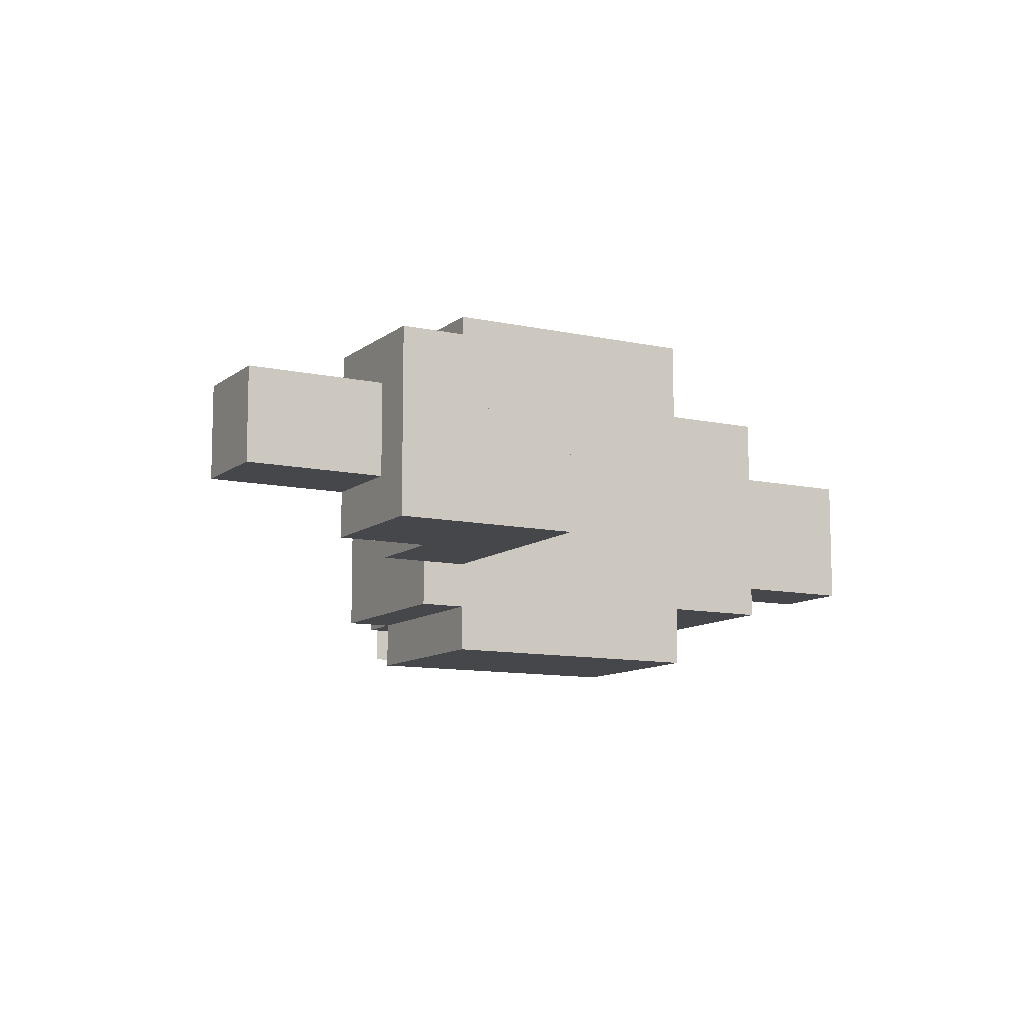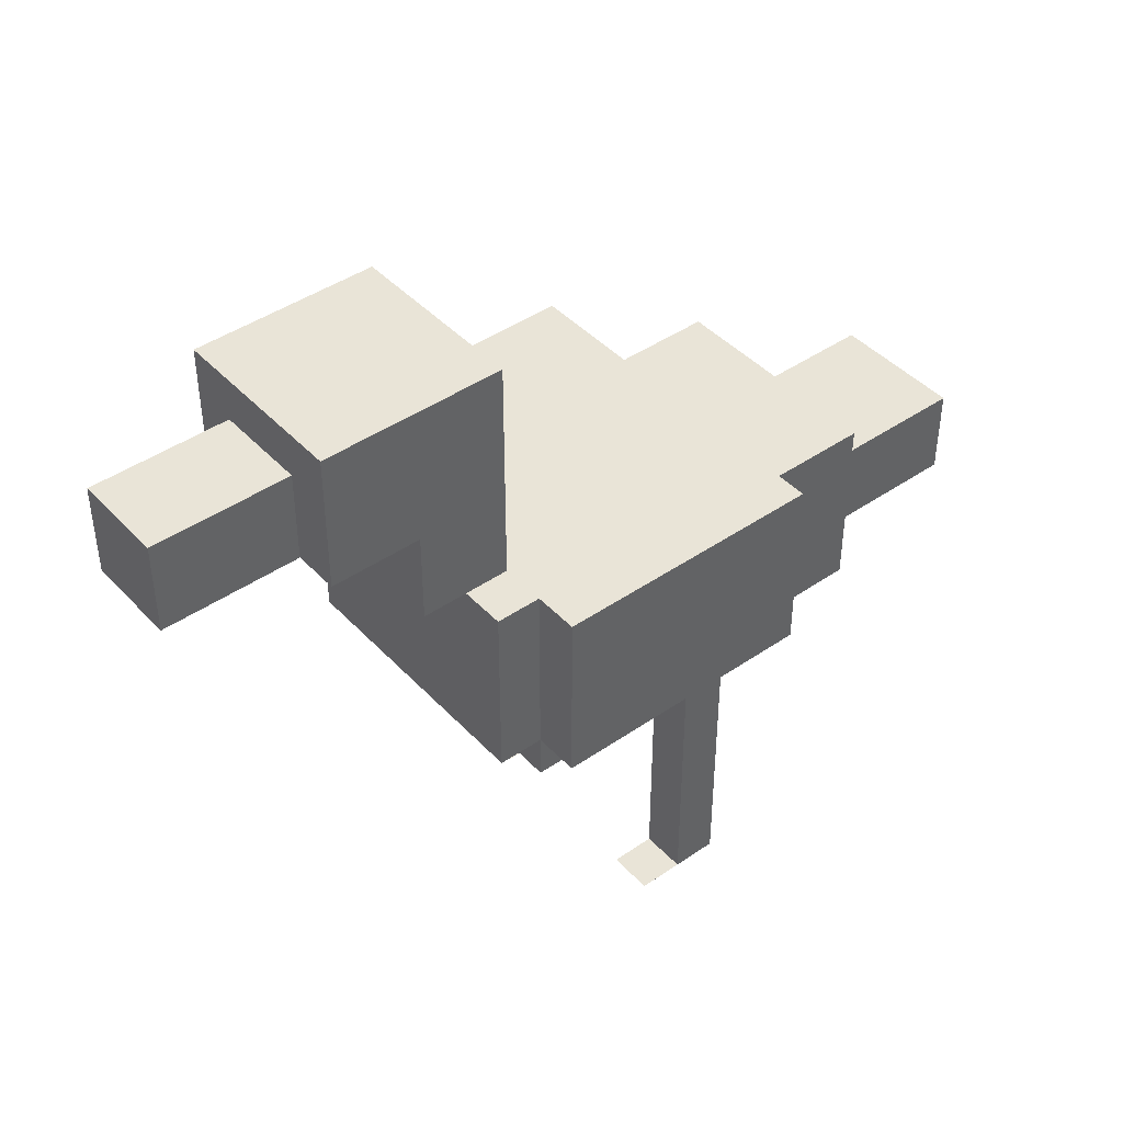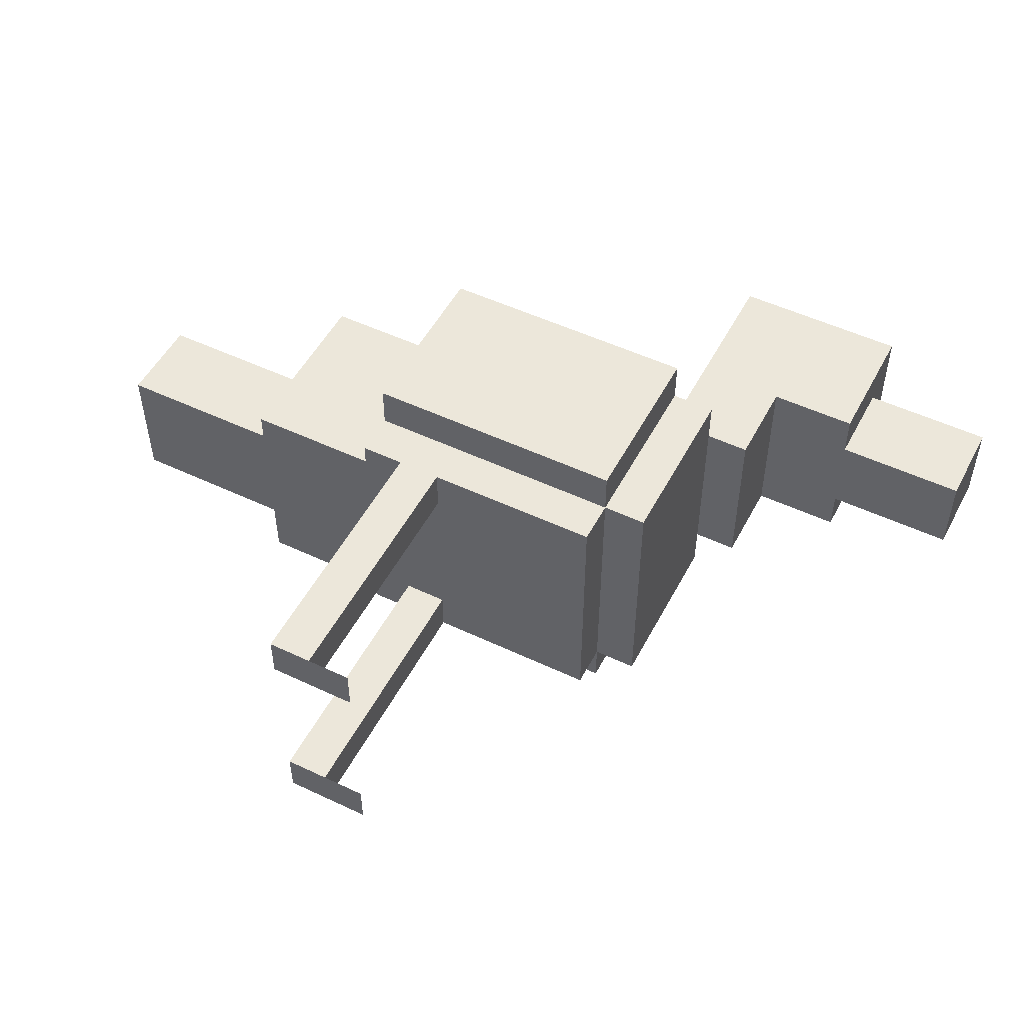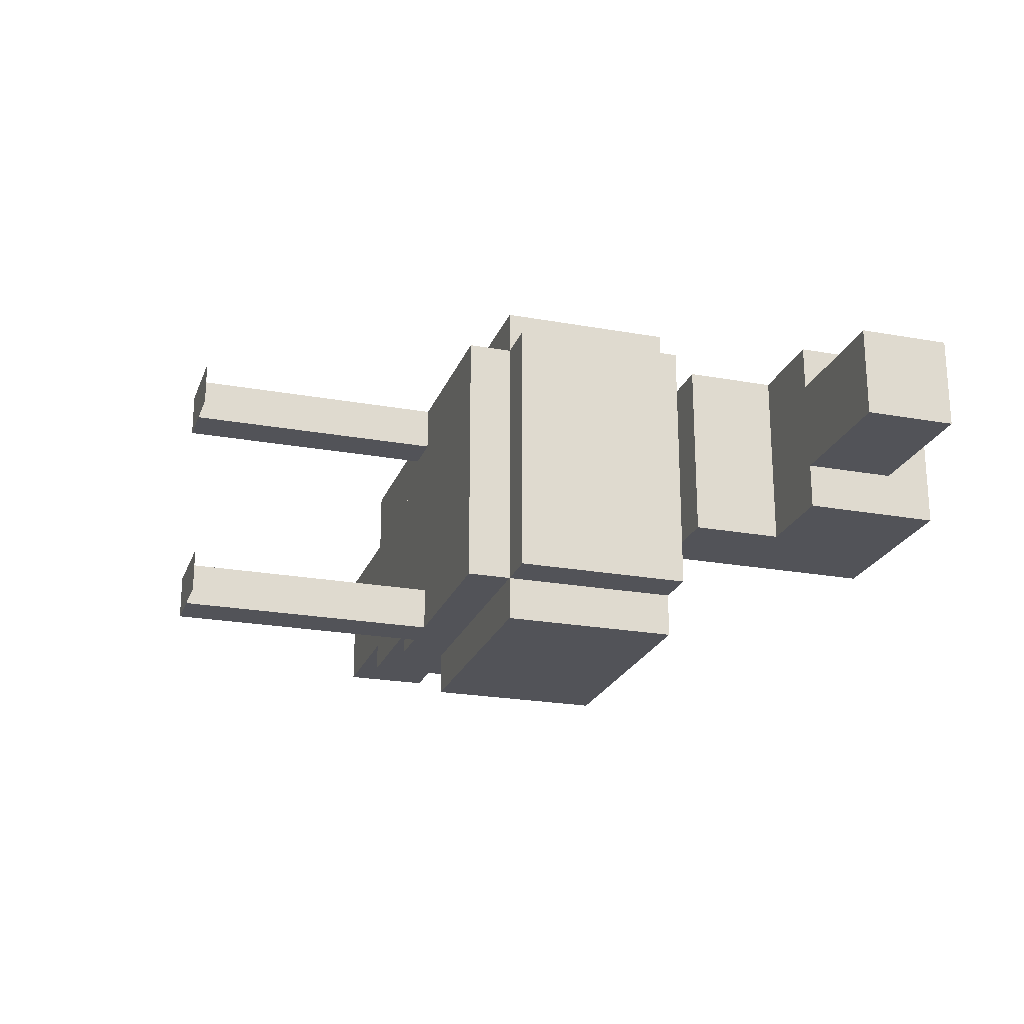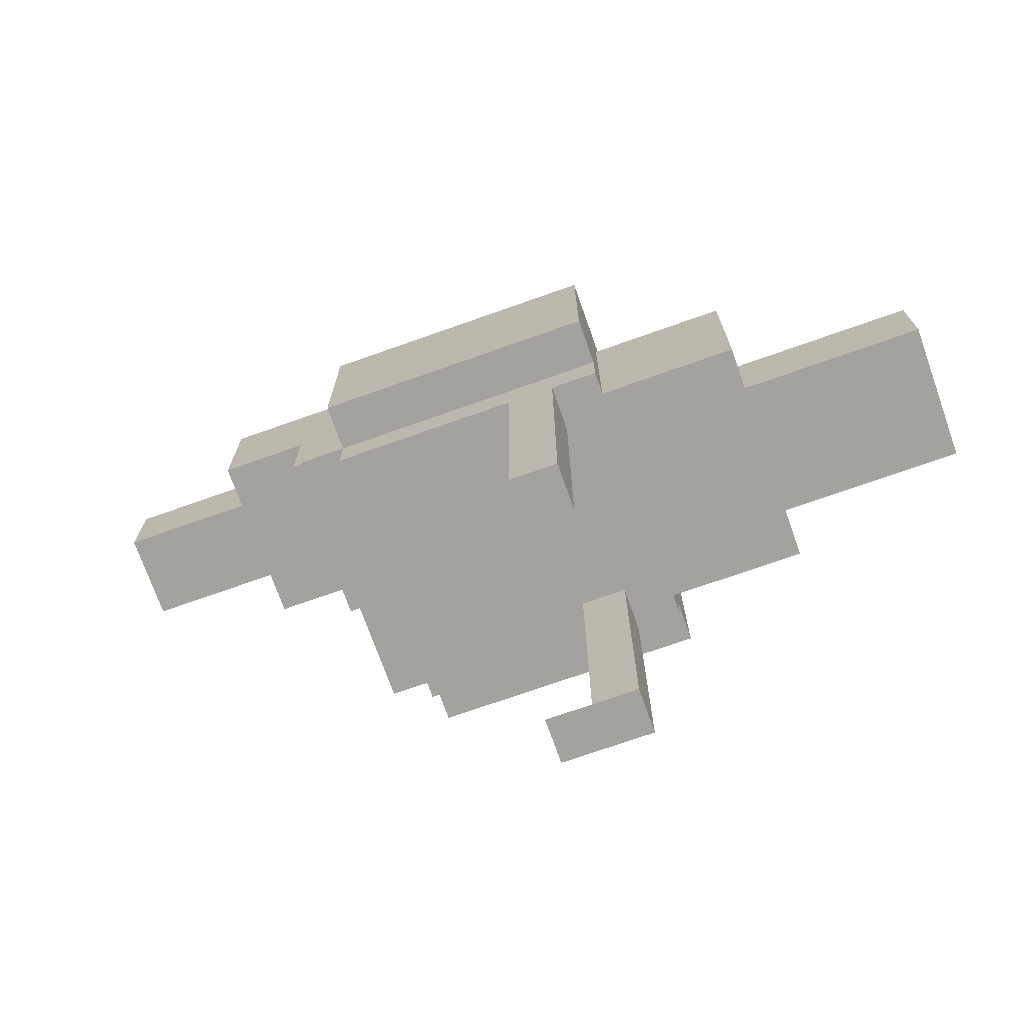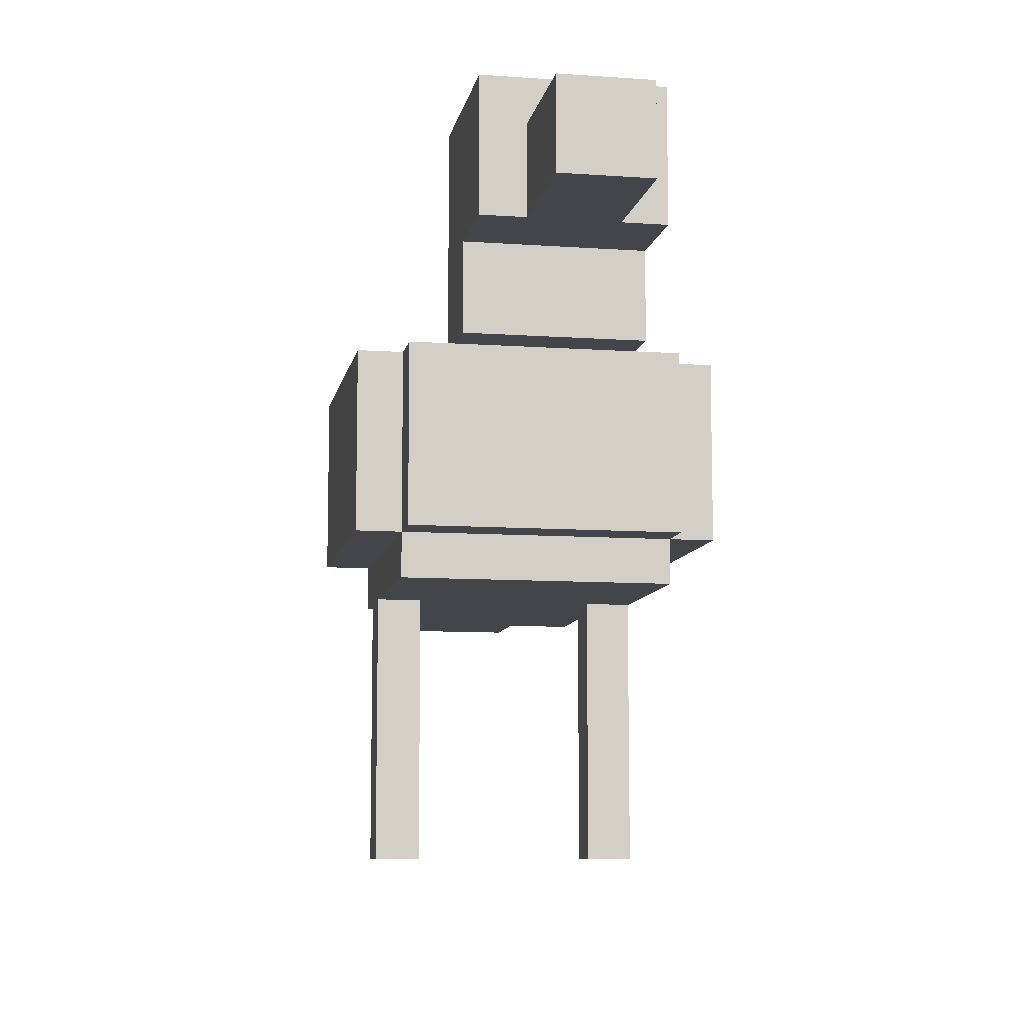
<metadata>
{"format":"obj","ext":"obj","renderer":"f3d","projection":"perspective","resolution":1024,"background":"white","views":[{"elev":-10.5,"azim":151.0,"up":"+Z"},{"elev":43.3,"azim":140.8,"up":"+Y"},{"elev":51.4,"azim":27.2,"up":"+Z"},{"elev":-22.6,"azim":72.6,"up":"+Z"},{"elev":-72.6,"azim":-160.5,"up":"+Y"},{"elev":-9.2,"azim":79.4,"up":"+Y"}]}
</metadata>
<code>
o b3997d4b-1709-0a20-0009-77c35dee985c_Mesh_0
v 4 11 4
v 4 7 4
v 4 11 3
v 4 7 4
v 4 7 3
v 4 11 3
v -2 11 3
v -2 7 3
v -2 11 4
v -2 7 3
v -2 7 4
v -2 11 4
v -2 11 3
v -2 11 4
v 4 11 3
v -2 11 4
v 4 11 4
v 4 11 3
v -2 7 4
v -2 7 3
v 4 7 4
v -2 7 3
v 4 7 3
v 4 7 4
v -2 11 4
v -2 7 4
v 4 11 4
v -2 7 4
v 4 7 4
v 4 11 4
v 4 11 3
v 4 7 3
v -2 11 3
v 4 7 3
v -2 7 3
v -2 11 3
f 1 2 3
f 4 5 6
f 7 8 9
f 10 11 12
f 13 14 15
f 16 17 18
f 19 20 21
f 22 23 24
f 25 26 27
f 28 29 30
f 31 32 33
f 34 35 36
o 4a7526ae-6c95-bf23-4832-8bdf79247260_Mesh_1
v 4 11 -3
v 4 7 -3
v 4 11 -4
v 4 7 -3
v 4 7 -4
v 4 11 -4
v -2 11 -4
v -2 7 -4
v -2 11 -3
v -2 7 -4
v -2 7 -3
v -2 11 -3
v -2 11 -4
v -2 11 -3
v 4 11 -4
v -2 11 -3
v 4 11 -3
v 4 11 -4
v -2 7 -3
v -2 7 -4
v 4 7 -3
v -2 7 -4
v 4 7 -4
v 4 7 -3
v -2 11 -3
v -2 7 -3
v 4 11 -3
v -2 7 -3
v 4 7 -3
v 4 11 -3
v 4 11 -4
v 4 7 -4
v -2 11 -4
v 4 7 -4
v -2 7 -4
v -2 11 -4
f 37 38 39
f 40 41 42
f 43 44 45
f 46 47 48
f 49 50 51
f 52 53 54
f 55 56 57
f 58 59 60
f 61 62 63
f 64 65 66
f 67 68 69
f 70 71 72
o 47266b0a-8681-072a-4510-98b76c1d833a_Mesh_2
v 1 0.001 -2
v 1 0 -2
v 1 0.001 -3
v 1 0 -2
v 1 0 -3
v 1 0.001 -3
v 0 0.001 -3
v 0 0 -3
v 0 0.001 -2
v 0 0 -3
v 0 0 -2
v 0 0.001 -2
v 0 0.001 -3
v 0 0.001 -2
v 1 0.001 -3
v 0 0.001 -2
v 1 0.001 -2
v 1 0.001 -3
v 0 0 -2
v 0 0 -3
v 1 0 -2
v 0 0 -3
v 1 0 -3
v 1 0 -2
v 0 0.001 -2
v 0 0 -2
v 1 0.001 -2
v 0 0 -2
v 1 0 -2
v 1 0.001 -2
v 1 0.001 -3
v 1 0 -3
v 0 0.001 -3
v 1 0 -3
v 0 0 -3
v 0 0.001 -3
f 73 74 75
f 76 77 78
f 79 80 81
f 82 83 84
f 85 86 87
f 88 89 90
f 91 92 93
f 94 95 96
f 97 98 99
f 100 101 102
f 103 104 105
f 106 107 108
o e9632015-6f7e-3227-e670-2a5260e4e60a_Mesh_3
v 1 0.001 3
v 1 0 3
v 1 0.001 2
v 1 0 3
v 1 0 2
v 1 0.001 2
v 0 0.001 2
v 0 0 2
v 0 0.001 3
v 0 0 2
v 0 0 3
v 0 0.001 3
v 0 0.001 2
v 0 0.001 3
v 1 0.001 2
v 0 0.001 3
v 1 0.001 3
v 1 0.001 2
v 0 0 3
v 0 0 2
v 1 0 3
v 0 0 2
v 1 0 2
v 1 0 3
v 0 0.001 3
v 0 0 3
v 1 0.001 3
v 0 0 3
v 1 0 3
v 1 0.001 3
v 1 0.001 2
v 1 0 2
v 0 0.001 2
v 1 0 2
v 0 0 2
v 0 0.001 2
f 109 110 111
f 112 113 114
f 115 116 117
f 118 119 120
f 121 122 123
f 124 125 126
f 127 128 129
f 130 131 132
f 133 134 135
f 136 137 138
f 139 140 141
f 142 143 144
o 5d441336-3eb9-d1aa-fe0f-e13863a3bae8_Mesh_4
v 11 15 1
v 11 13 1
v 11 15 -1
v 11 13 1
v 11 13 -1
v 11 15 -1
v 8 15 -1
v 8 13 -1
v 8 15 1
v 8 13 -1
v 8 13 1
v 8 15 1
v 8 15 -1
v 8 15 1
v 11 15 -1
v 8 15 1
v 11 15 1
v 11 15 -1
v 8 13 1
v 8 13 -1
v 11 13 1
v 8 13 -1
v 11 13 -1
v 11 13 1
v 8 15 1
v 8 13 1
v 11 15 1
v 8 13 1
v 11 13 1
v 11 15 1
v 11 15 -1
v 11 13 -1
v 8 15 -1
v 11 13 -1
v 8 13 -1
v 8 15 -1
f 145 146 147
f 148 149 150
f 151 152 153
f 154 155 156
f 157 158 159
f 160 161 162
f 163 164 165
f 166 167 168
f 169 170 171
f 172 173 174
f 175 176 177
f 178 179 180
o a7857986-260a-0860-c74e-7970ef79d9c9_Mesh_5
v 8 16 2
v 8 13 2
v 8 16 -2
v 8 13 2
v 8 13 -2
v 8 16 -2
v 6 16 -2
v 6 13 -2
v 6 16 2
v 6 13 -2
v 6 13 2
v 6 16 2
v 6 16 -2
v 6 16 2
v 8 16 -2
v 6 16 2
v 8 16 2
v 8 16 -2
v 6 13 2
v 6 13 -2
v 8 13 2
v 6 13 -2
v 8 13 -2
v 8 13 2
v 6 16 2
v 6 13 2
v 8 16 2
v 6 13 2
v 8 13 2
v 8 16 2
v 8 16 -2
v 8 13 -2
v 6 16 -2
v 8 13 -2
v 6 13 -2
v 6 16 -2
f 181 182 183
f 184 185 186
f 187 188 189
f 190 191 192
f 193 194 195
f 196 197 198
f 199 200 201
f 202 203 204
f 205 206 207
f 208 209 210
f 211 212 213
f 214 215 216
o 346d6942-5e0a-6c7d-6313-bdce5f58d76b_Mesh_6
v 6 16 2
v 6 11 2
v 6 16 -2
v 6 11 2
v 6 11 -2
v 6 16 -2
v 4 16 -2
v 4 11 -2
v 4 16 2
v 4 11 -2
v 4 11 2
v 4 16 2
v 4 16 -2
v 4 16 2
v 6 16 -2
v 4 16 2
v 6 16 2
v 6 16 -2
v 4 11 2
v 4 11 -2
v 6 11 2
v 4 11 -2
v 6 11 -2
v 6 11 2
v 4 16 2
v 4 11 2
v 6 16 2
v 4 11 2
v 6 11 2
v 6 16 2
v 6 16 -2
v 6 11 -2
v 4 16 -2
v 6 11 -2
v 4 11 -2
v 4 16 -2
f 217 218 219
f 220 221 222
f 223 224 225
f 226 227 228
f 229 230 231
f 232 233 234
f 235 236 237
f 238 239 240
f 241 242 243
f 244 245 246
f 247 248 249
f 250 251 252
o c88b73fc-3c17-c9d7-c826-b5f1b62fc78e_Mesh_7
v 5 11 3
v 5 7 3
v 5 11 -3
v 5 7 3
v 5 7 -3
v 5 11 -3
v 4 11 -3
v 4 7 -3
v 4 11 3
v 4 7 -3
v 4 7 3
v 4 11 3
v 4 11 -3
v 4 11 3
v 5 11 -3
v 4 11 3
v 5 11 3
v 5 11 -3
v 4 7 3
v 4 7 -3
v 5 7 3
v 4 7 -3
v 5 7 -3
v 5 7 3
v 4 11 3
v 4 7 3
v 5 11 3
v 4 7 3
v 5 7 3
v 5 11 3
v 5 11 -3
v 5 7 -3
v 4 11 -3
v 5 7 -3
v 4 7 -3
v 4 11 -3
f 253 254 255
f 256 257 258
f 259 260 261
f 262 263 264
f 265 266 267
f 268 269 270
f 271 272 273
f 274 275 276
f 277 278 279
f 280 281 282
f 283 284 285
f 286 287 288
o 55ea20e0-777a-dbee-4d88-132dfa72cd25_Mesh_8
v -5 8.25 1.5
v -5 6.25 1.5
v -5 8.25 -1.5
v -5 6.25 1.5
v -5 6.25 -1.5
v -5 8.25 -1.5
v -9 8.25 -1.5
v -9 6.25 -1.5
v -9 8.25 1.5
v -9 6.25 -1.5
v -9 6.25 1.5
v -9 8.25 1.5
v -9 8.25 -1.5
v -9 8.25 1.5
v -5 8.25 -1.5
v -9 8.25 1.5
v -5 8.25 1.5
v -5 8.25 -1.5
v -9 6.25 1.5
v -9 6.25 -1.5
v -5 6.25 1.5
v -9 6.25 -1.5
v -5 6.25 -1.5
v -5 6.25 1.5
v -9 8.25 1.5
v -9 6.25 1.5
v -5 8.25 1.5
v -9 6.25 1.5
v -5 6.25 1.5
v -5 8.25 1.5
v -5 8.25 -1.5
v -5 6.25 -1.5
v -9 8.25 -1.5
v -5 6.25 -1.5
v -9 6.25 -1.5
v -9 8.25 -1.5
f 289 290 291
f 292 293 294
f 295 296 297
f 298 299 300
f 301 302 303
f 304 305 306
f 307 308 309
f 310 311 312
f 313 314 315
f 316 317 318
f 319 320 321
f 322 323 324
o 0687b14c-4f77-b8cc-6349-34773897282c_Mesh_9
v 4 11 3
v 4 6 3
v 4 11 -3
v 4 6 3
v 4 6 -3
v 4 11 -3
v -2 11 -3
v -2 6 -3
v -2 11 3
v -2 6 -3
v -2 6 3
v -2 11 3
v -2 11 -3
v -2 11 3
v 4 11 -3
v -2 11 3
v 4 11 3
v 4 11 -3
v -2 6 3
v -2 6 -3
v 4 6 3
v -2 6 -3
v 4 6 -3
v 4 6 3
v -2 11 3
v -2 6 3
v 4 11 3
v -2 6 3
v 4 6 3
v 4 11 3
v 4 11 -3
v 4 6 -3
v -2 11 -3
v 4 6 -3
v -2 6 -3
v -2 11 -3
f 325 326 327
f 328 329 330
f 331 332 333
f 334 335 336
f 337 338 339
f 340 341 342
f 343 344 345
f 346 347 348
f 349 350 351
f 352 353 354
f 355 356 357
f 358 359 360
o 19b1fde5-b085-2985-4077-f14594acc28f_Mesh_10
v -2 10 2.5
v -2 6 2.5
v -2 10 -2.5
v -2 6 2.5
v -2 6 -2.5
v -2 10 -2.5
v -5 10 -2.5
v -5 6 -2.5
v -5 10 2.5
v -5 6 -2.5
v -5 6 2.5
v -5 10 2.5
v -5 10 -2.5
v -5 10 2.5
v -2 10 -2.5
v -5 10 2.5
v -2 10 2.5
v -2 10 -2.5
v -5 6 2.5
v -5 6 -2.5
v -2 6 2.5
v -5 6 -2.5
v -2 6 -2.5
v -2 6 2.5
v -5 10 2.5
v -5 6 2.5
v -2 10 2.5
v -5 6 2.5
v -2 6 2.5
v -2 10 2.5
v -2 10 -2.5
v -2 6 -2.5
v -5 10 -2.5
v -2 6 -2.5
v -5 6 -2.5
v -5 10 -2.5
f 361 362 363
f 364 365 366
f 367 368 369
f 370 371 372
f 373 374 375
f 376 377 378
f 379 380 381
f 382 383 384
f 385 386 387
f 388 389 390
f 391 392 393
f 394 395 396
o 609ae2c1-dd34-8c8e-4a8c-a8039d2d40b4_Mesh_11
v 0 6 -2
v 0 0 -2
v 0 6 -3
v 0 0 -2
v 0 0 -3
v 0 6 -3
v -1 6 -3
v -1 0 -3
v -1 6 -2
v -1 0 -3
v -1 0 -2
v -1 6 -2
v -1 6 -3
v -1 6 -2
v 0 6 -3
v -1 6 -2
v 0 6 -2
v 0 6 -3
v -1 0 -2
v -1 0 -3
v 0 0 -2
v -1 0 -3
v 0 0 -3
v 0 0 -2
v -1 6 -2
v -1 0 -2
v 0 6 -2
v -1 0 -2
v 0 0 -2
v 0 6 -2
v 0 6 -3
v 0 0 -3
v -1 6 -3
v 0 0 -3
v -1 0 -3
v -1 6 -3
f 397 398 399
f 400 401 402
f 403 404 405
f 406 407 408
f 409 410 411
f 412 413 414
f 415 416 417
f 418 419 420
f 421 422 423
f 424 425 426
f 427 428 429
f 430 431 432
o 2a087022-24bf-dd78-781f-a68aa1b1fbae_Mesh_12
v 0 6 3
v 0 0 3
v 0 6 2
v 0 0 3
v 0 0 2
v 0 6 2
v -1 6 2
v -1 0 2
v -1 6 3
v -1 0 2
v -1 0 3
v -1 6 3
v -1 6 2
v -1 6 3
v 0 6 2
v -1 6 3
v 0 6 3
v 0 6 2
v -1 0 3
v -1 0 2
v 0 0 3
v -1 0 2
v 0 0 2
v 0 0 3
v -1 6 3
v -1 0 3
v 0 6 3
v -1 0 3
v 0 0 3
v 0 6 3
v 0 6 2
v 0 0 2
v -1 6 2
v 0 0 2
v -1 0 2
v -1 6 2
f 433 434 435
f 436 437 438
f 439 440 441
f 442 443 444
f 445 446 447
f 448 449 450
f 451 452 453
f 454 455 456
f 457 458 459
f 460 461 462
f 463 464 465
f 466 467 468

</code>
